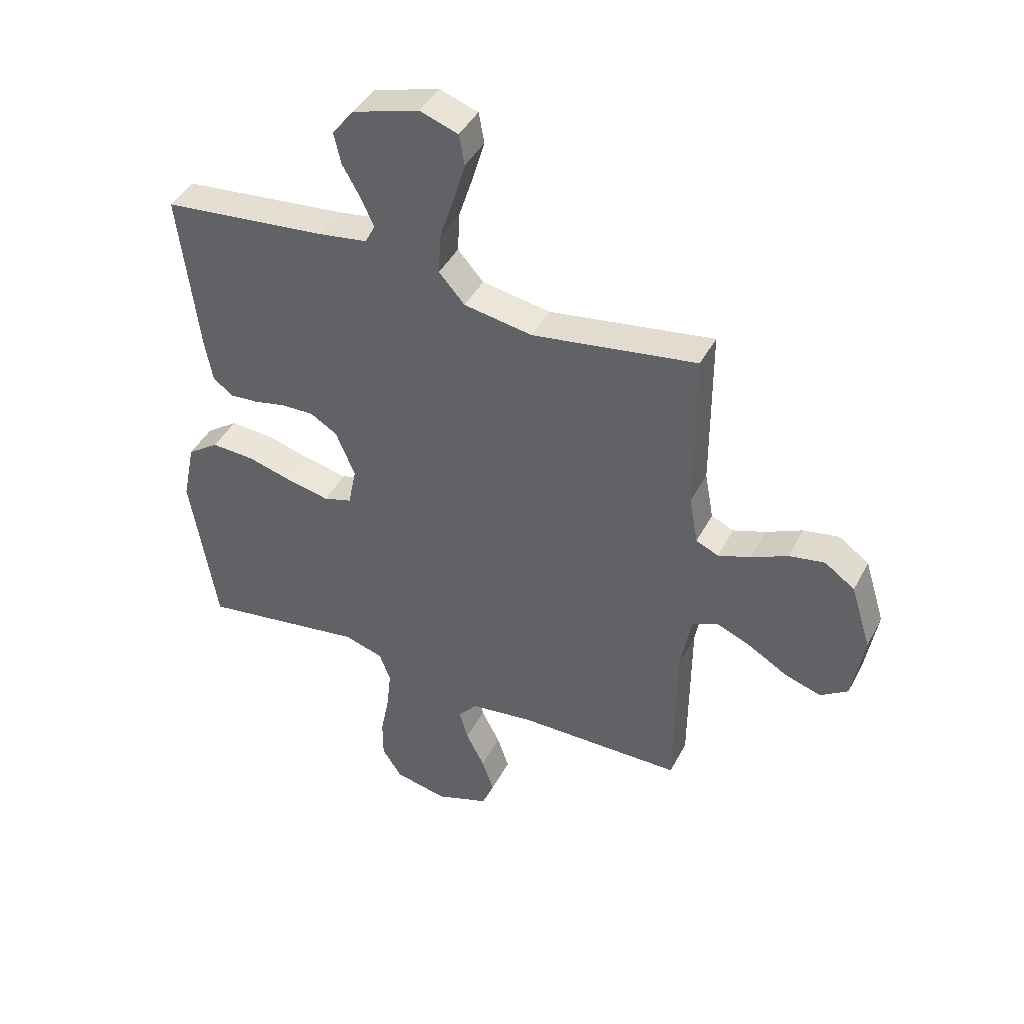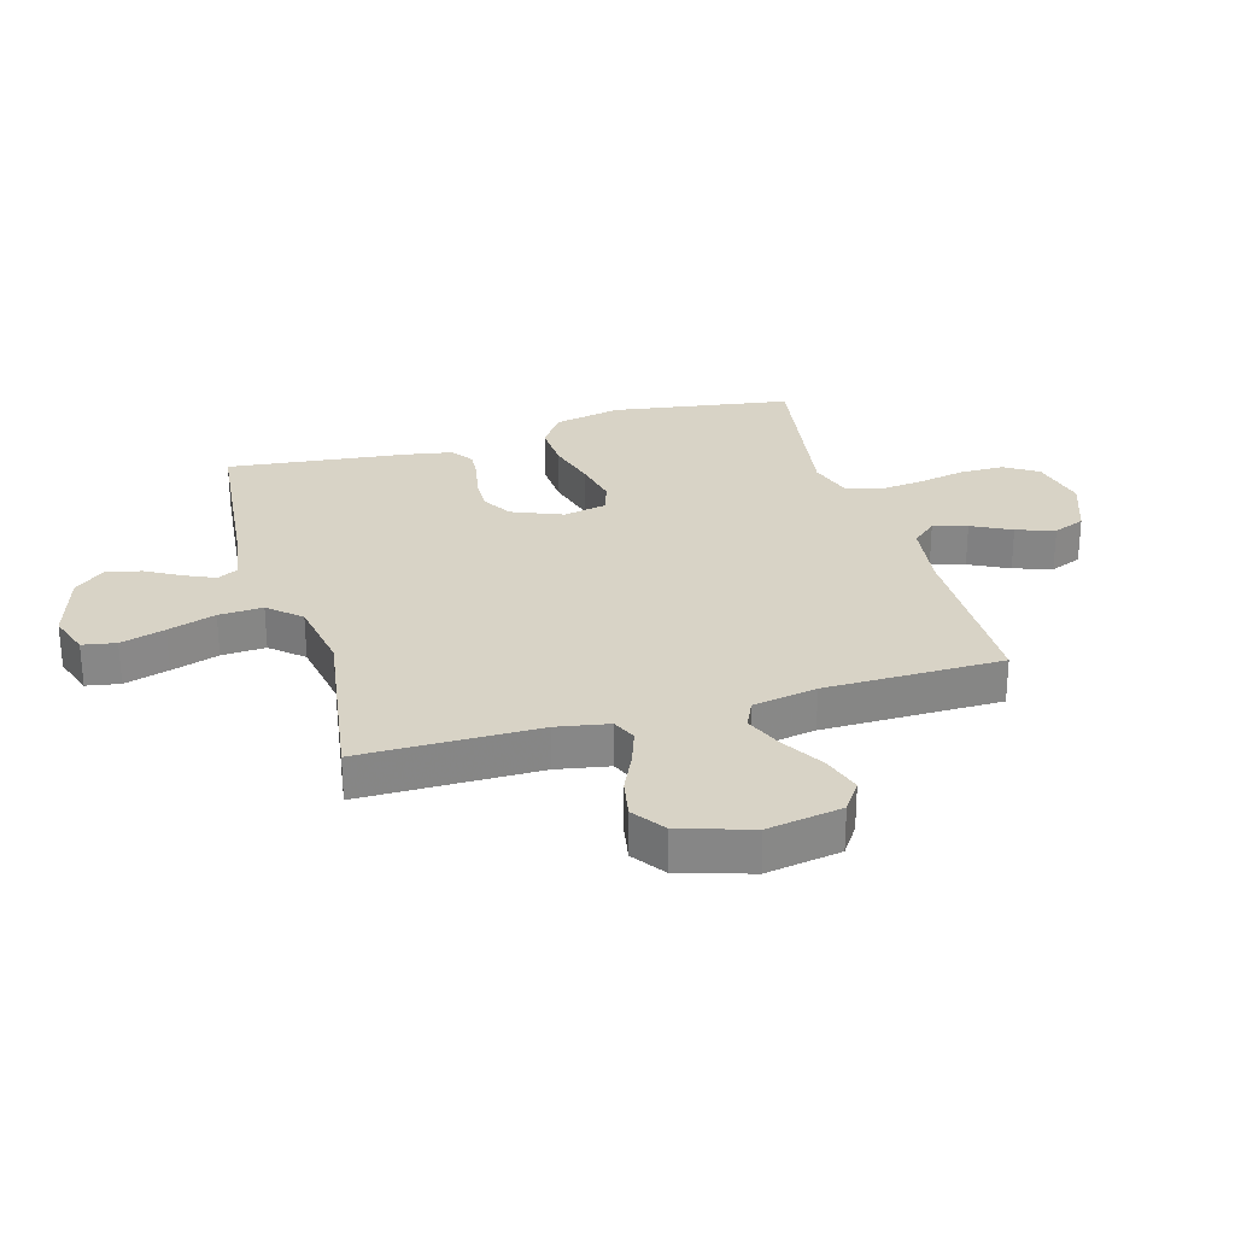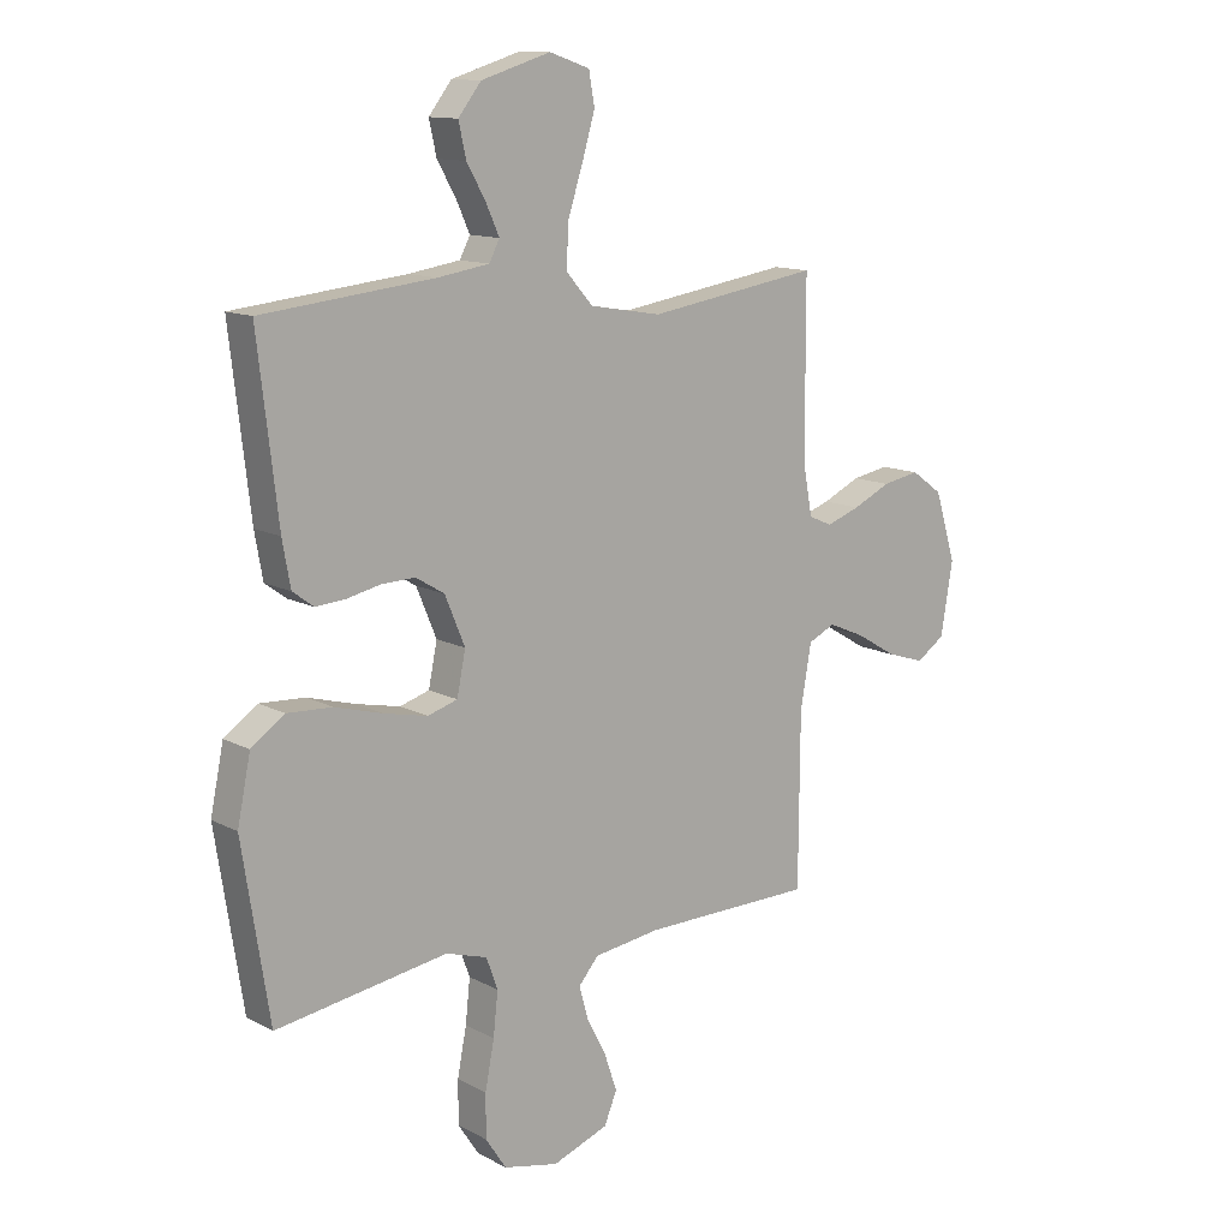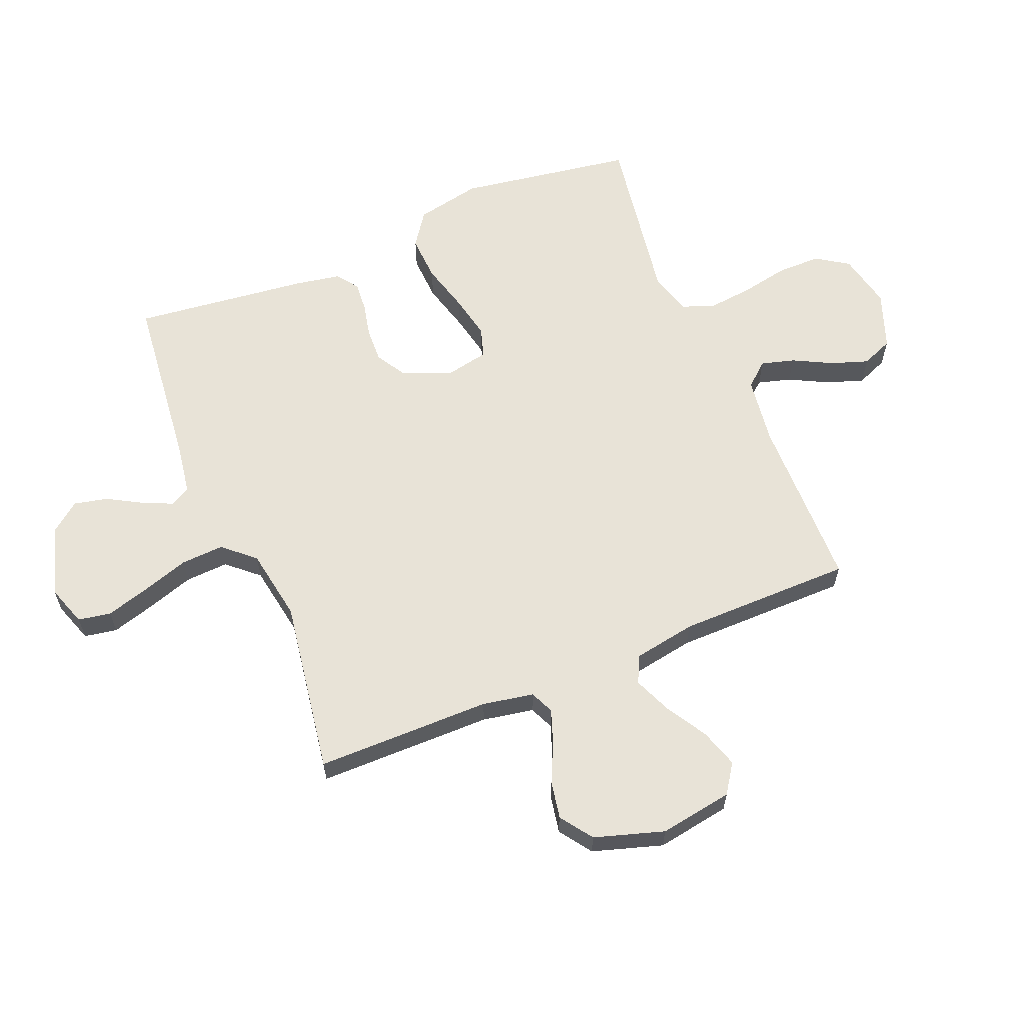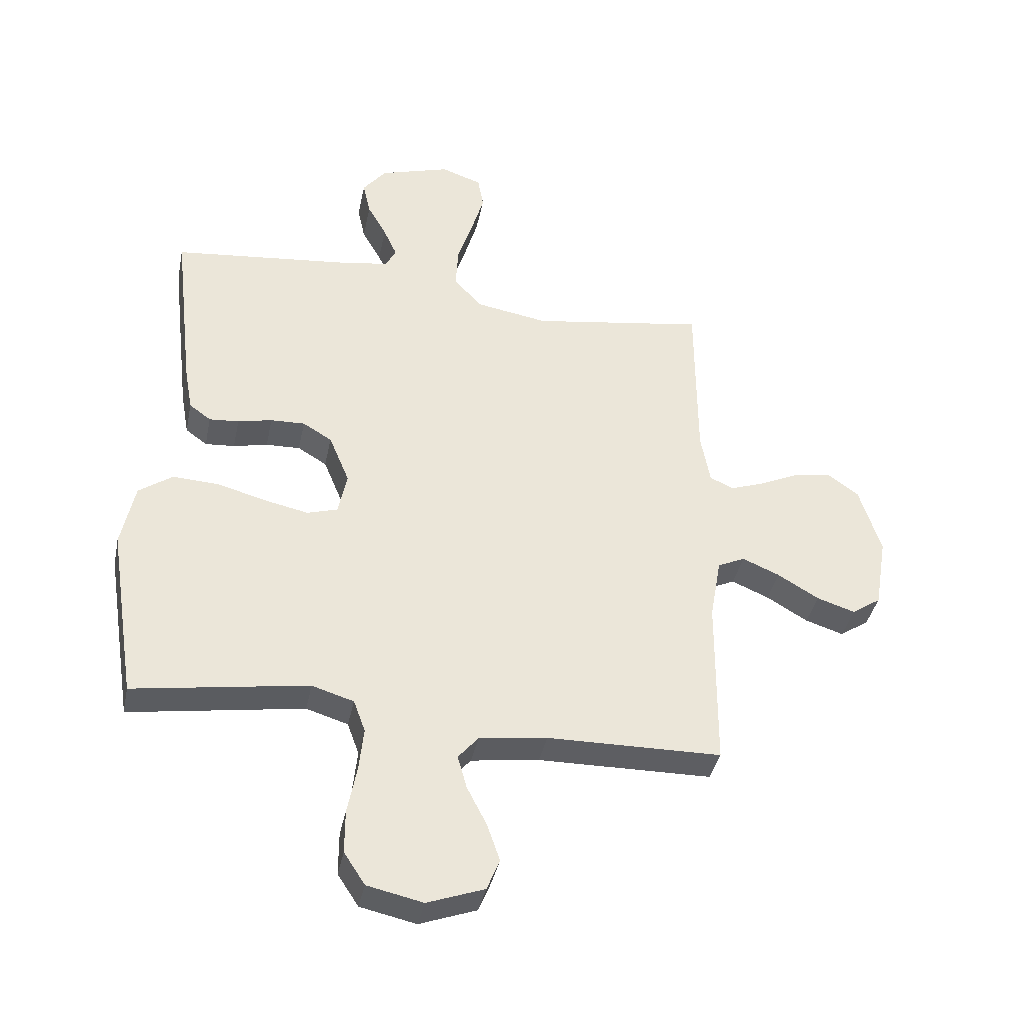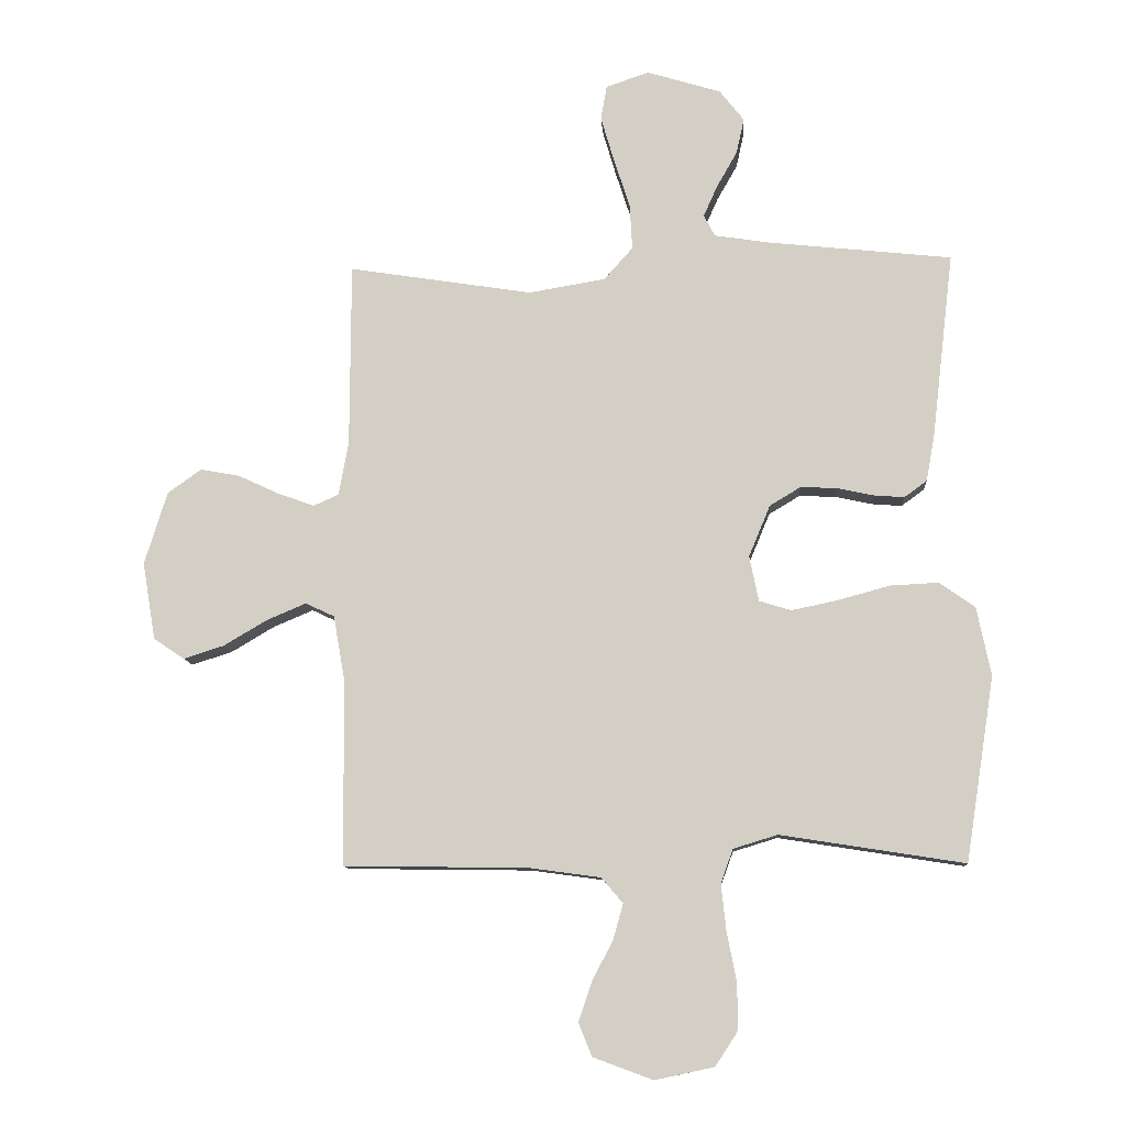
<metadata>
{"format":"obj","ext":"obj","renderer":"f3d","projection":"perspective","resolution":1024,"background":"white","views":[{"elev":43.0,"azim":26.0,"up":"+Z"},{"elev":27.9,"azim":73.8,"up":"+Y"},{"elev":12.5,"azim":-39.3,"up":"+Z"},{"elev":61.7,"azim":67.6,"up":"+Y"},{"elev":-38.7,"azim":-11.5,"up":"+Z"},{"elev":-10.4,"azim":-176.3,"up":"+Z"}]}
</metadata>
<code>
v -0.5 0.07 0.5
v -0.2 0.07 0.532
v -0.11 0.07 0.546
v -0.092 0.07 0.581
v -0.115 0.07 0.632
v -0.148 0.07 0.69
v -0.161 0.07 0.748
v -0.121 0.07 0.799
v 0 0.07 0.836
v 0.07 0.07 0.812
v 0.08 0.07 0.756
v 0.058 0.07 0.681
v 0.032 0.07 0.601
v 0.028 0.07 0.527
v 0.075 0.07 0.474
v 0.2 0.07 0.453
v 0.5 0.07 0.5
v 0.501 0.07 0.2
v 0.517 0.07 0.112
v 0.558 0.07 0.094
v 0.617 0.07 0.115
v 0.683 0.07 0.146
v 0.748 0.07 0.158
v 0.803 0.07 0.119
v 0.84 0.07 0
v 0.819 0.07 -0.126
v 0.769 0.07 -0.16
v 0.703 0.07 -0.139
v 0.632 0.07 -0.097
v 0.568 0.07 -0.07
v 0.521 0.07 -0.092
v 0.502 0.07 -0.2
v 0.5 0.07 -0.5
v 0.2 0.07 -0.504
v 0.083 0.07 -0.52
v 0.048 0.07 -0.561
v 0.064 0.07 -0.618
v 0.098 0.07 -0.684
v 0.12 0.07 -0.748
v 0.098 0.07 -0.802
v 0 0.07 -0.838
v -0.096 0.07 -0.817
v -0.132 0.07 -0.762
v -0.132 0.07 -0.687
v -0.116 0.07 -0.605
v -0.108 0.07 -0.53
v -0.128 0.07 -0.475
v -0.2 0.07 -0.453
v -0.5 0.07 -0.5
v -0.547 0.07 -0.2
v -0.524 0.07 -0.088
v -0.466 0.07 -0.047
v -0.387 0.07 -0.051
v -0.303 0.07 -0.074
v -0.227 0.07 -0.09
v -0.175 0.07 -0.074
v -0.16 0.07 0
v -0.195 0.07 0.084
v -0.245 0.07 0.114
v -0.304 0.07 0.112
v -0.363 0.07 0.099
v -0.414 0.07 0.095
v -0.451 0.07 0.122
v -0.465 0.07 0.2
v -0.5 0 0.5
v -0.2 0 0.532
v -0.11 0 0.546
v -0.092 0 0.581
v -0.115 0 0.632
v -0.148 0 0.69
v -0.161 0 0.748
v -0.121 0 0.799
v 0 0 0.836
v 0.07 0 0.812
v 0.08 0 0.756
v 0.058 0 0.681
v 0.032 0 0.601
v 0.028 0 0.527
v 0.075 0 0.474
v 0.2 0 0.453
v 0.5 0 0.5
v 0.501 0 0.2
v 0.517 0 0.112
v 0.558 0 0.094
v 0.617 0 0.115
v 0.683 0 0.146
v 0.748 0 0.158
v 0.803 0 0.119
v 0.84 0 0
v 0.819 0 -0.126
v 0.769 0 -0.16
v 0.703 0 -0.139
v 0.632 0 -0.097
v 0.568 0 -0.07
v 0.521 0 -0.092
v 0.502 0 -0.2
v 0.5 0 -0.5
v 0.2 0 -0.504
v 0.083 0 -0.52
v 0.048 0 -0.561
v 0.064 0 -0.618
v 0.098 0 -0.684
v 0.12 0 -0.748
v 0.098 0 -0.802
v 0 0 -0.838
v -0.096 0 -0.817
v -0.132 0 -0.762
v -0.132 0 -0.687
v -0.116 0 -0.605
v -0.108 0 -0.53
v -0.128 0 -0.475
v -0.2 0 -0.453
v -0.5 0 -0.5
v -0.547 0 -0.2
v -0.524 0 -0.088
v -0.466 0 -0.047
v -0.387 0 -0.051
v -0.303 0 -0.074
v -0.227 0 -0.09
v -0.175 0 -0.074
v -0.16 0 0
v -0.195 0 0.084
v -0.245 0 0.114
v -0.304 0 0.112
v -0.363 0 0.099
v -0.414 0 0.095
v -0.451 0 0.122
v -0.465 0 0.2
f 64 1 2
f 63 64 2
f 62 63 2
f 61 62 2
f 60 61 2
f 59 60 2 3
f 58 59 3 4
f 57 58 4
f 52 53 54
f 51 52 54
f 50 51 54
f 49 50 54
f 48 49 54
f 47 48 54 55
f 46 47 55 56
f 43 44 45
f 42 43 45
f 41 42 45
f 40 41 45
f 39 40 45
f 38 39 45
f 37 38 45
f 36 37 45 46
f 46 56 57
f 36 46 57
f 35 36 57
f 32 33 34
f 35 57 4
f 34 35 4
f 32 34 4
f 31 32 4
f 27 28 29
f 26 27 29
f 25 26 29
f 24 25 29
f 23 24 29
f 22 23 29
f 21 22 29
f 20 21 29 30
f 16 17 18
f 15 16 18 19
f 11 12 13
f 10 11 13
f 9 10 13
f 8 9 13
f 7 8 13
f 6 7 13
f 5 6 13
f 5 13 14
f 4 5 14 15
f 19 20 30 31
f 4 15 19 31
f 66 65 128
f 66 128 127
f 66 127 126
f 66 126 125
f 66 125 124
f 67 66 124 123
f 68 67 123 122
f 68 122 121
f 118 117 116
f 118 116 115
f 118 115 114
f 118 114 113
f 118 113 112
f 119 118 112 111
f 120 119 111 110
f 109 108 107
f 109 107 106
f 109 106 105
f 109 105 104
f 109 104 103
f 109 103 102
f 109 102 101
f 110 109 101 100
f 121 120 110
f 121 110 100
f 121 100 99
f 98 97 96
f 68 121 99
f 68 99 98
f 68 98 96
f 68 96 95
f 93 92 91
f 93 91 90
f 93 90 89
f 93 89 88
f 93 88 87
f 93 87 86
f 93 86 85
f 94 93 85 84
f 82 81 80
f 83 82 80 79
f 77 76 75
f 77 75 74
f 77 74 73
f 77 73 72
f 77 72 71
f 77 71 70
f 77 70 69
f 78 77 69
f 79 78 69 68
f 95 94 84 83
f 95 83 79 68
f 1 65 66 2
f 2 66 67 3
f 3 67 68 4
f 4 68 69 5
f 5 69 70 6
f 6 70 71 7
f 7 71 72 8
f 8 72 73 9
f 9 73 74 10
f 10 74 75 11
f 11 75 76 12
f 12 76 77 13
f 13 77 78 14
f 14 78 79 15
f 15 79 80 16
f 16 80 81 17
f 17 81 82 18
f 18 82 83 19
f 19 83 84 20
f 20 84 85 21
f 21 85 86 22
f 22 86 87 23
f 23 87 88 24
f 24 88 89 25
f 25 89 90 26
f 26 90 91 27
f 27 91 92 28
f 28 92 93 29
f 29 93 94 30
f 30 94 95 31
f 31 95 96 32
f 32 96 97 33
f 33 97 98 34
f 34 98 99 35
f 35 99 100 36
f 36 100 101 37
f 37 101 102 38
f 38 102 103 39
f 39 103 104 40
f 40 104 105 41
f 41 105 106 42
f 42 106 107 43
f 43 107 108 44
f 44 108 109 45
f 45 109 110 46
f 46 110 111 47
f 47 111 112 48
f 48 112 113 49
f 49 113 114 50
f 50 114 115 51
f 51 115 116 52
f 52 116 117 53
f 53 117 118 54
f 54 118 119 55
f 55 119 120 56
f 56 120 121 57
f 57 121 122 58
f 58 122 123 59
f 59 123 124 60
f 60 124 125 61
f 61 125 126 62
f 62 126 127 63
f 63 127 128 64
f 64 128 65 1

</code>
